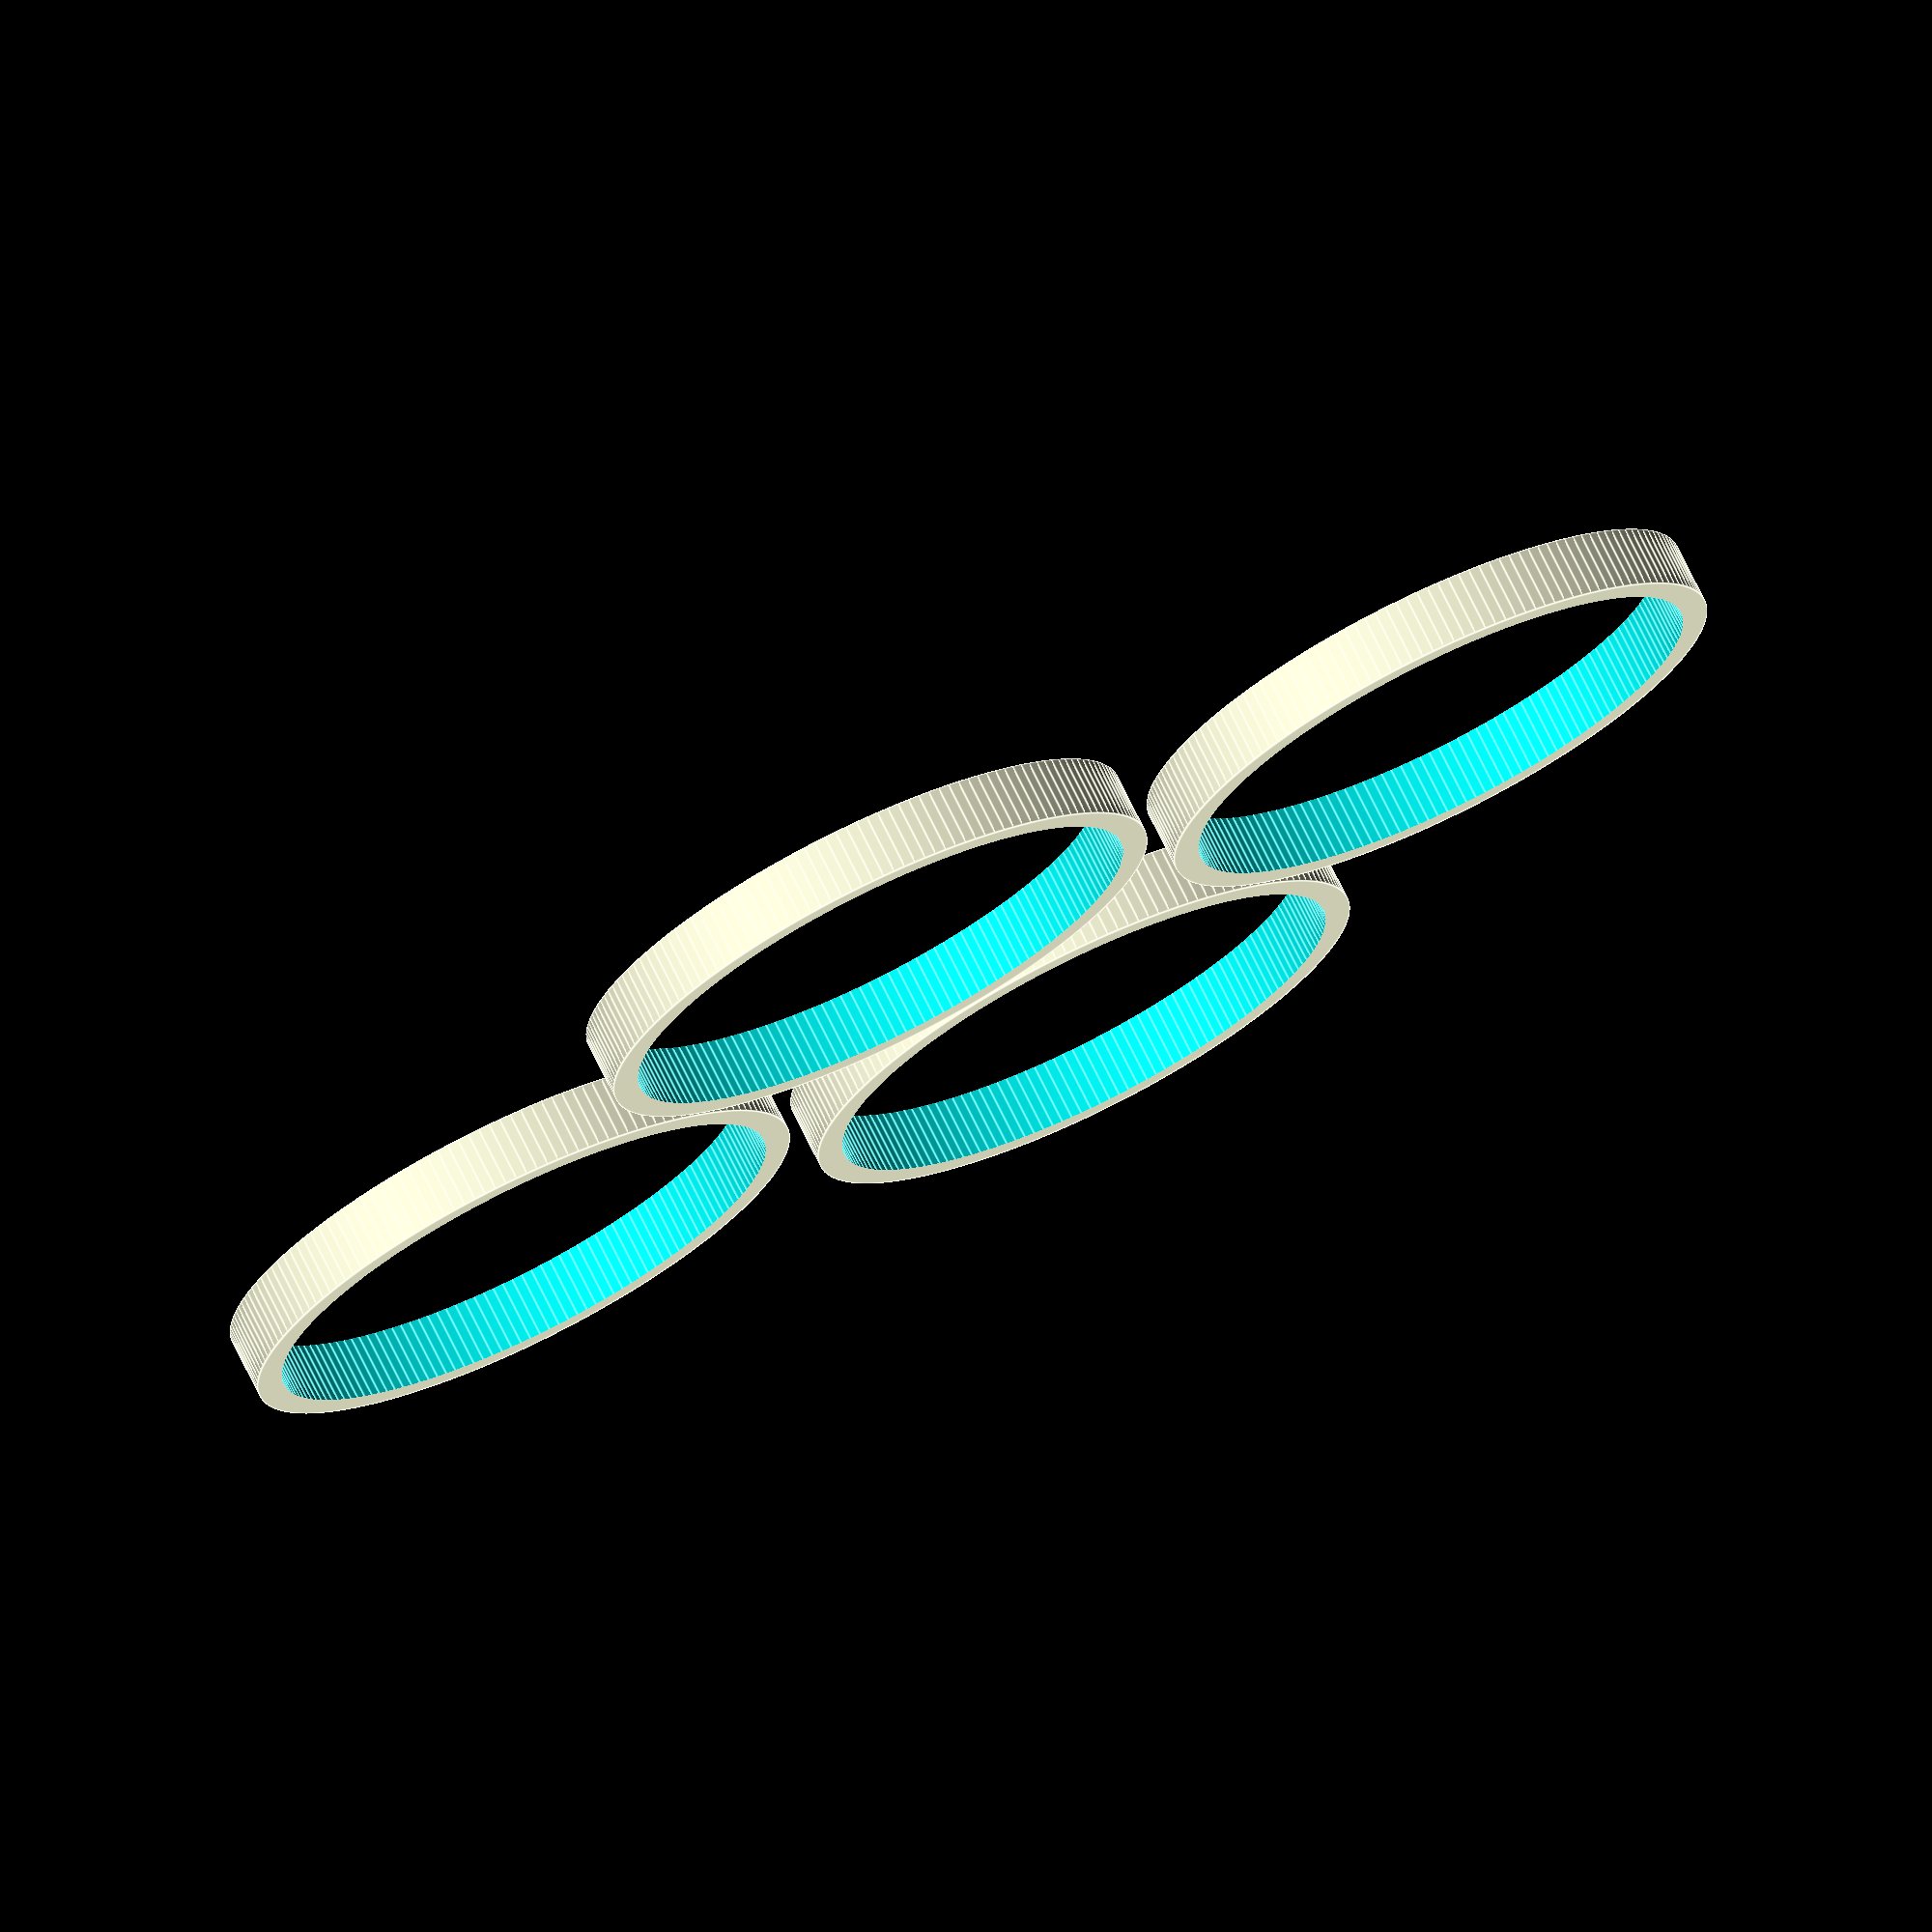
<openscad>
$fn=160;


module main(id, size_text){
    difference(){
        cylinder(d=id*1.1, h=10, center=true);
        cylinder(d=id, h=12, center=true);
    }
    color("Green"){
        translate([id/2, 0, 4.9]){
            linear_extrude(2){
                 text(size_text, size=5);
            }
        }
    }
        
}

translate([0, 40, 0]){
    main(id=85.1, size_text="1");
}
translate([-100, 40, 0]){
    main(id=85.2, size_text="2");
}
translate([50, -40, 0]){
    main(id=85.3, size_text="3");
}
translate([-50, -40, 0]){
    main(id=85.4, size_text="4");
}
/*
translate([100, 40, 0]){
    main(id=85.5, size_text="5");
}
translate([-150, -40, 0]){
    main(id=85.6, size_text="6");
}
*/
/*
translate([150, -50, 0]){
    main(id=85.7, size_text="7");
}
translate([-150, -50, 0]){
    main(id=85.8, size_text="8");
}*/
</openscad>
<views>
elev=107.1 azim=350.3 roll=26.0 proj=o view=edges
</views>
